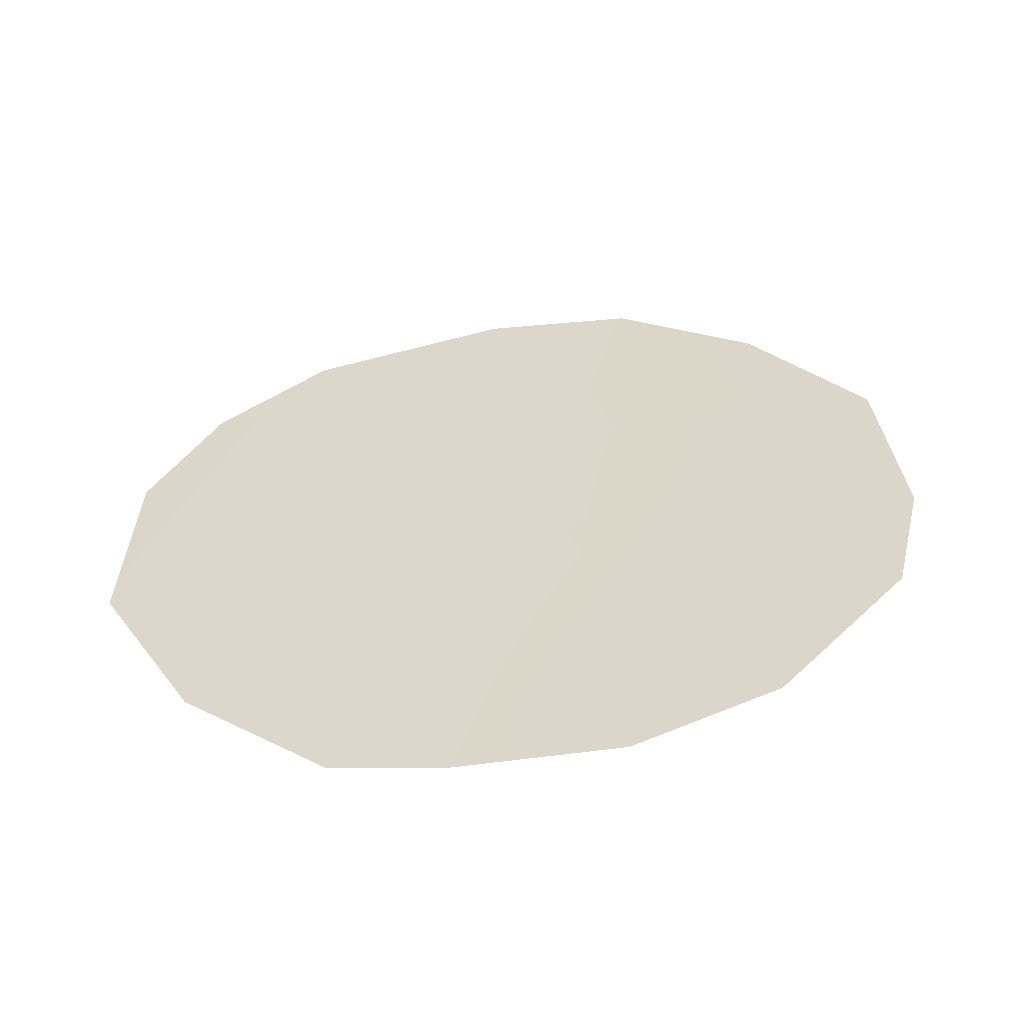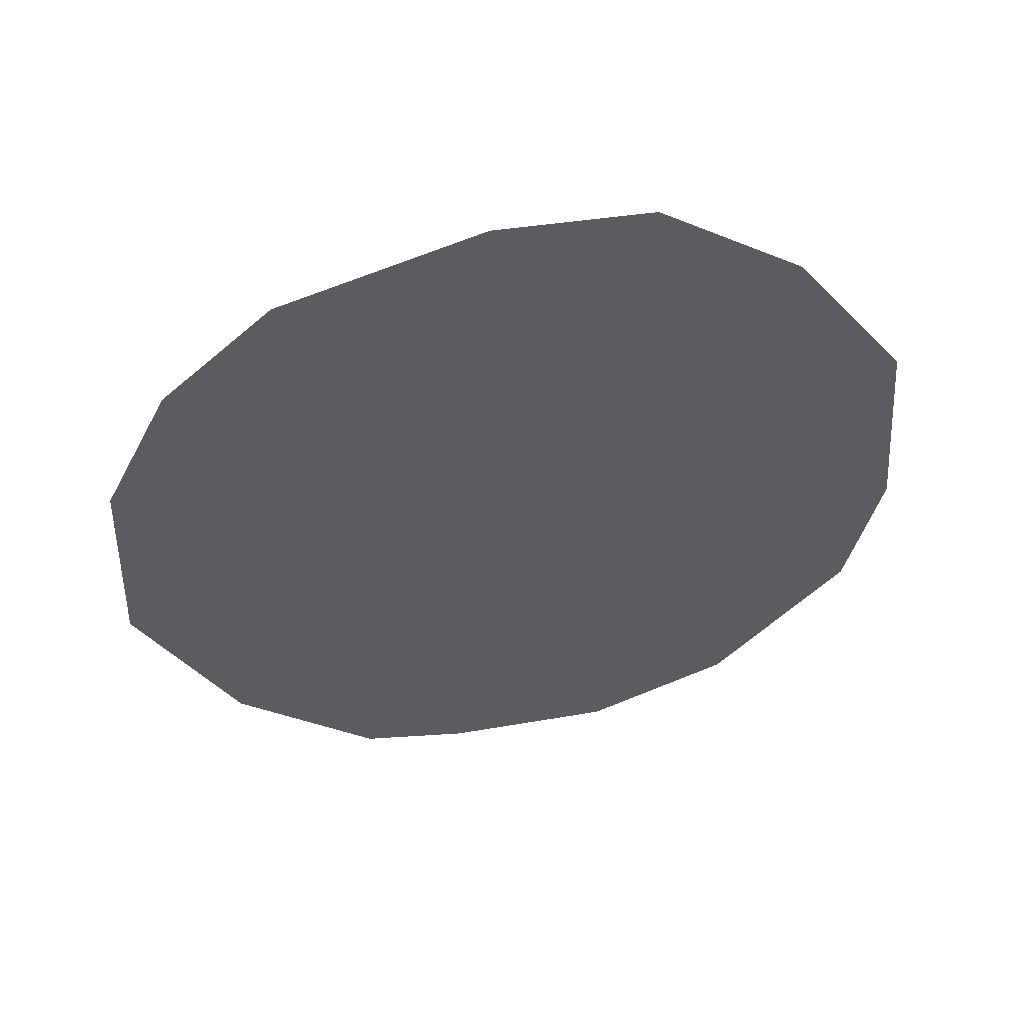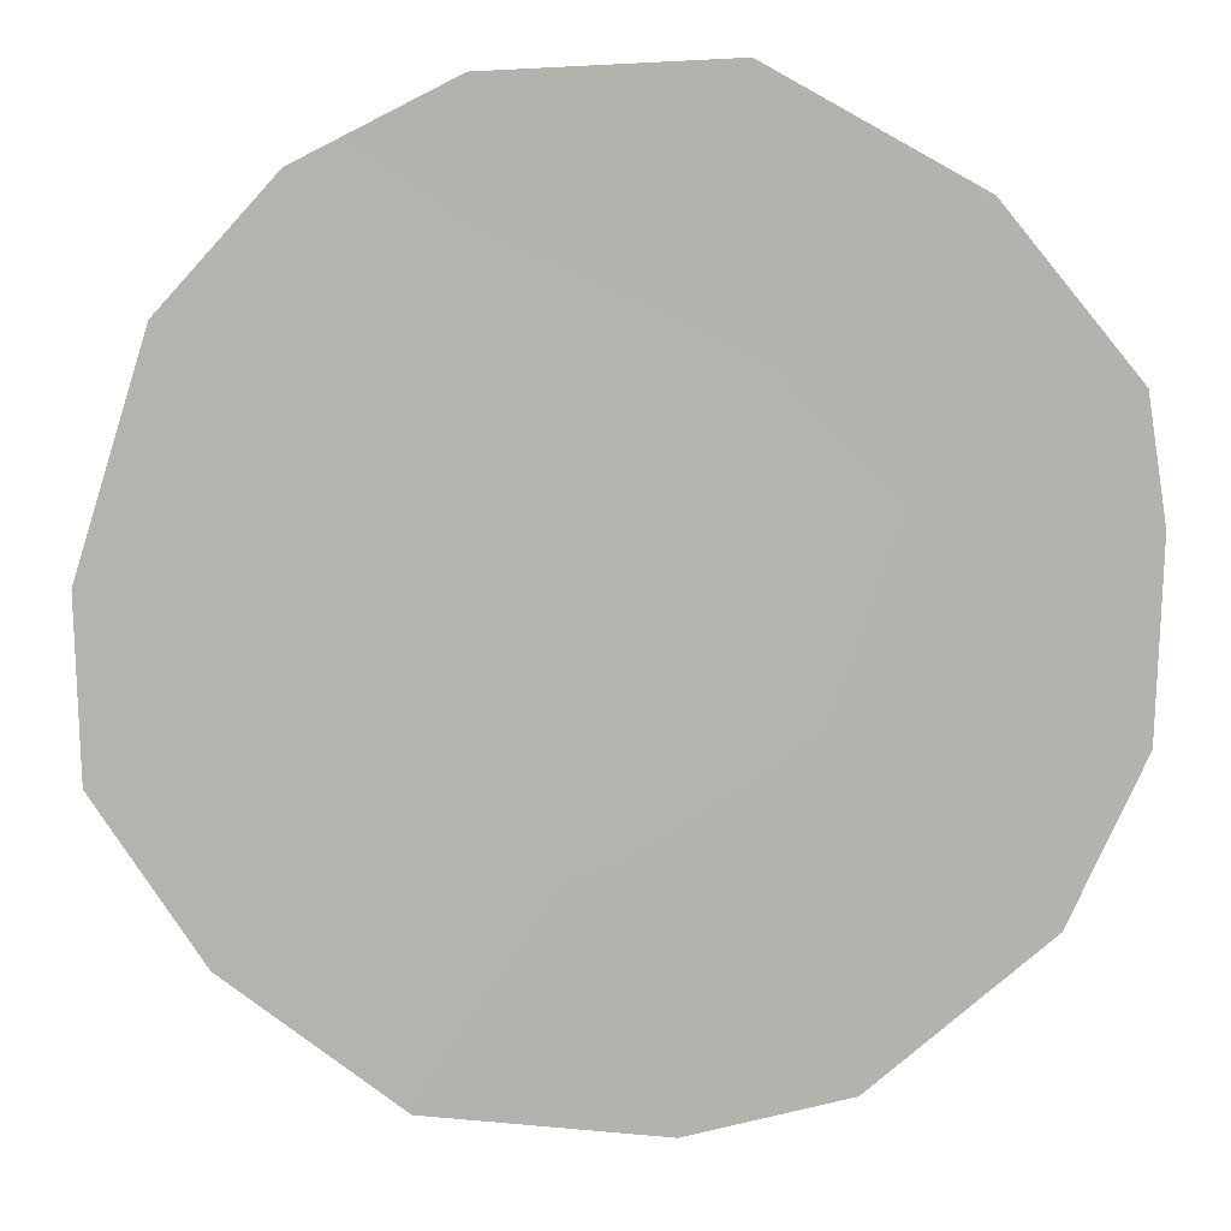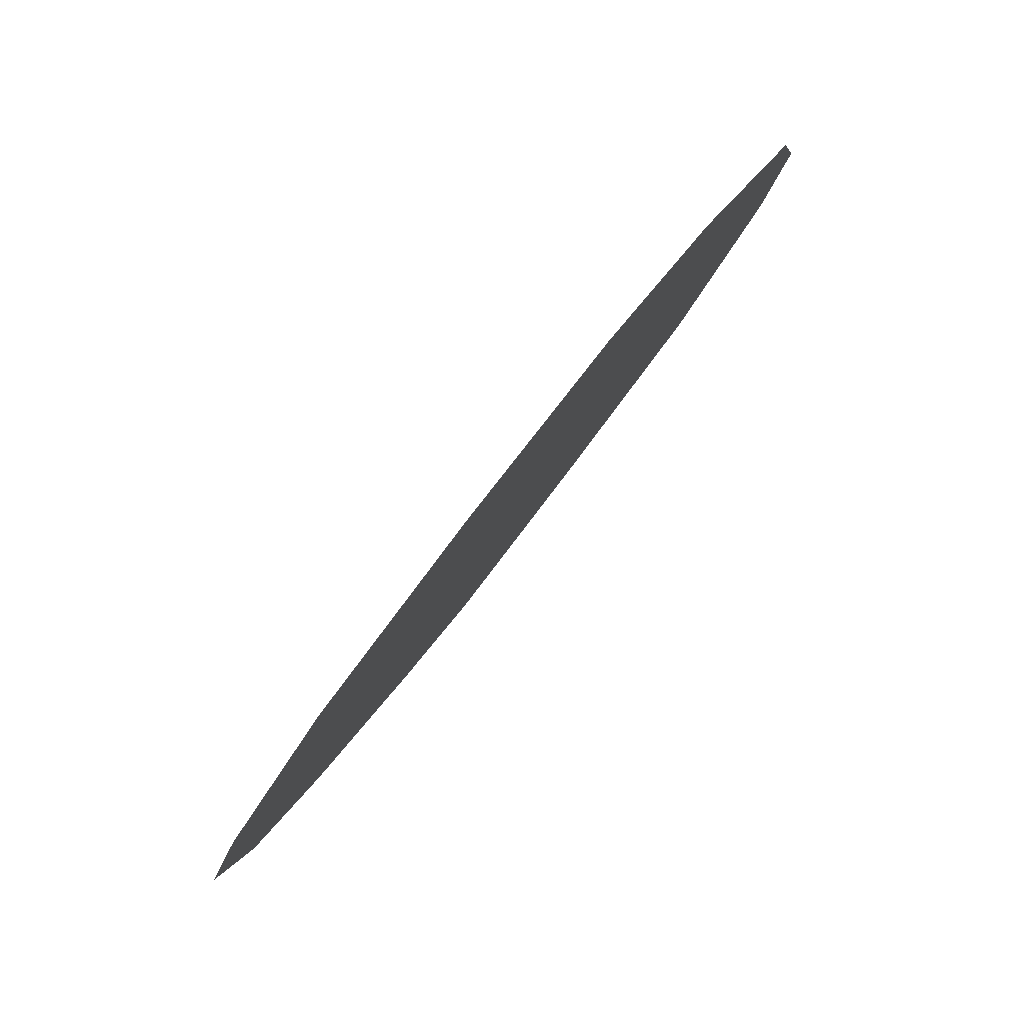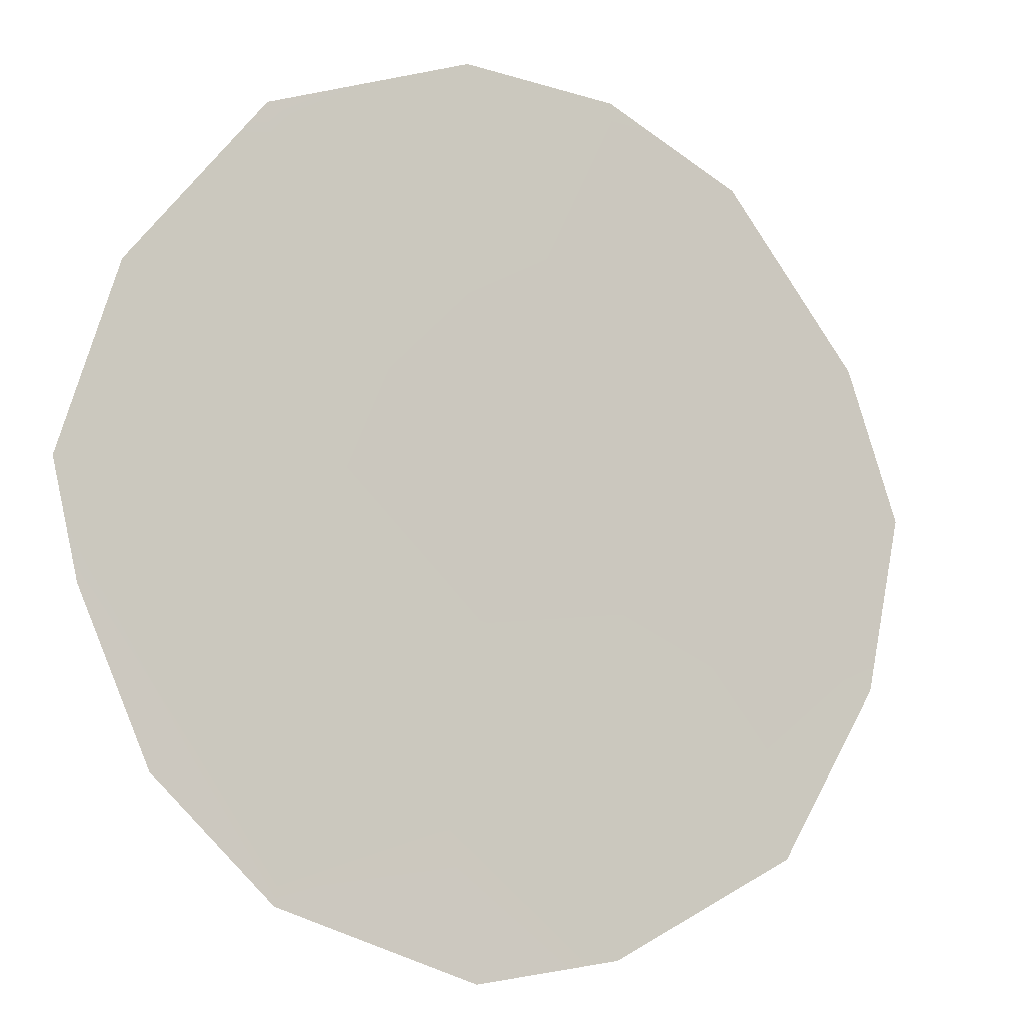
<metadata>
{"format":"obj","ext":"obj","renderer":"f3d","projection":"perspective","resolution":1024,"background":"white","views":[{"elev":-58.2,"azim":62.9,"up":"+Y"},{"elev":50.6,"azim":46.9,"up":"+Y"},{"elev":-23.4,"azim":-89.2,"up":"+Z"},{"elev":-32.3,"azim":159.0,"up":"+Z"},{"elev":29.3,"azim":54.5,"up":"+Z"}]}
</metadata>
<code>
v 74.99 -22.05 74.58
v 75.97 -22.42 73.07
v 74.93 -19.67 74.75
v 77.71 -21.69 70.47
v 73.13 -18.56 77.53
v 73.55 -17.08 76.93
v 76.91 -23.35 71.64
v 76.05 -24.05 72.91
v 73.04 -20.8 77.59
v 73.61 -22.72 76.66
v 76.33 -15.3 72.72
v 74.23 -15.97 75.94
v 75.05 -24.12 74.41
v 74.42 -23.95 75.37
v 76.9 -21.43 71.69
v 74.16 -21.36 75.87
v 75.43 -15.27 74.12
v 74.64 -17.71 75.25
v 76 -20.44 73.08
v 75.79 -18.48 73.47
v 75.52 -16.62 73.94
v 77.92 -20.18 70.17
v 77.17 -16.31 71.41
v 77.84 -17.96 70.36
v 76.63 -17.57 72.2
v 73.86 -19.18 76.41
v 76.84 -19.46 71.84
f 20 27 19
f 19 15 2
f 1 13 14
f 15 22 4
f 16 1 14
f 15 4 7
f 6 18 26
f 1 16 3
f 16 9 26
f 17 11 21
f 3 18 20
f 11 25 21
f 25 11 23
f 16 10 9
f 2 1 19
f 19 1 3
f 21 20 18
f 12 18 6
f 20 19 3
f 19 27 15
f 21 18 12
f 21 12 17
f 15 27 22
f 24 27 25
f 27 24 22
f 25 20 21
f 7 2 15
f 8 2 7
f 25 23 24
f 8 13 2
f 1 2 13
f 3 26 18
f 6 26 5
f 16 26 3
f 26 9 5
f 16 14 10
f 25 27 20

</code>
